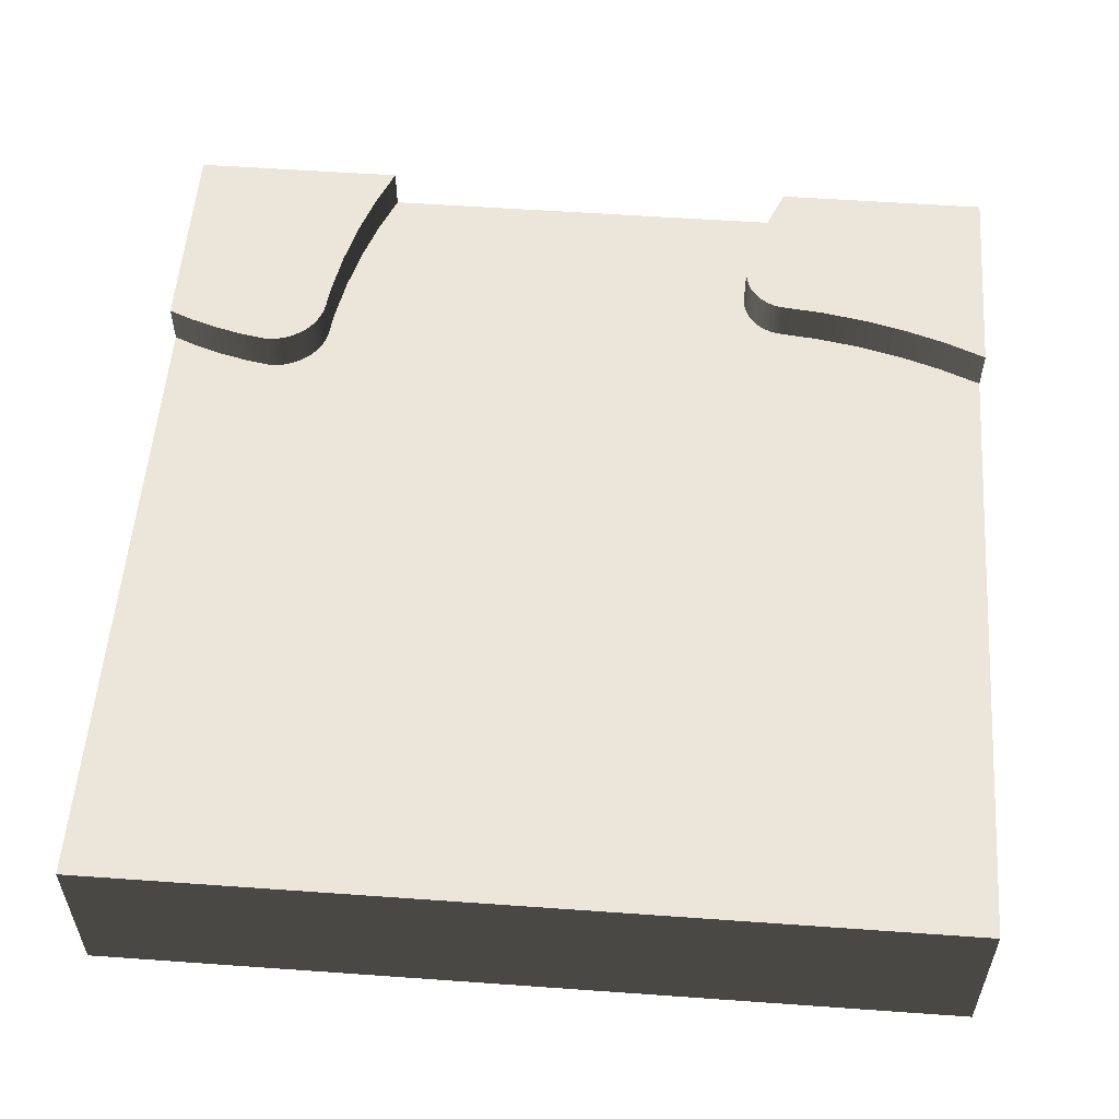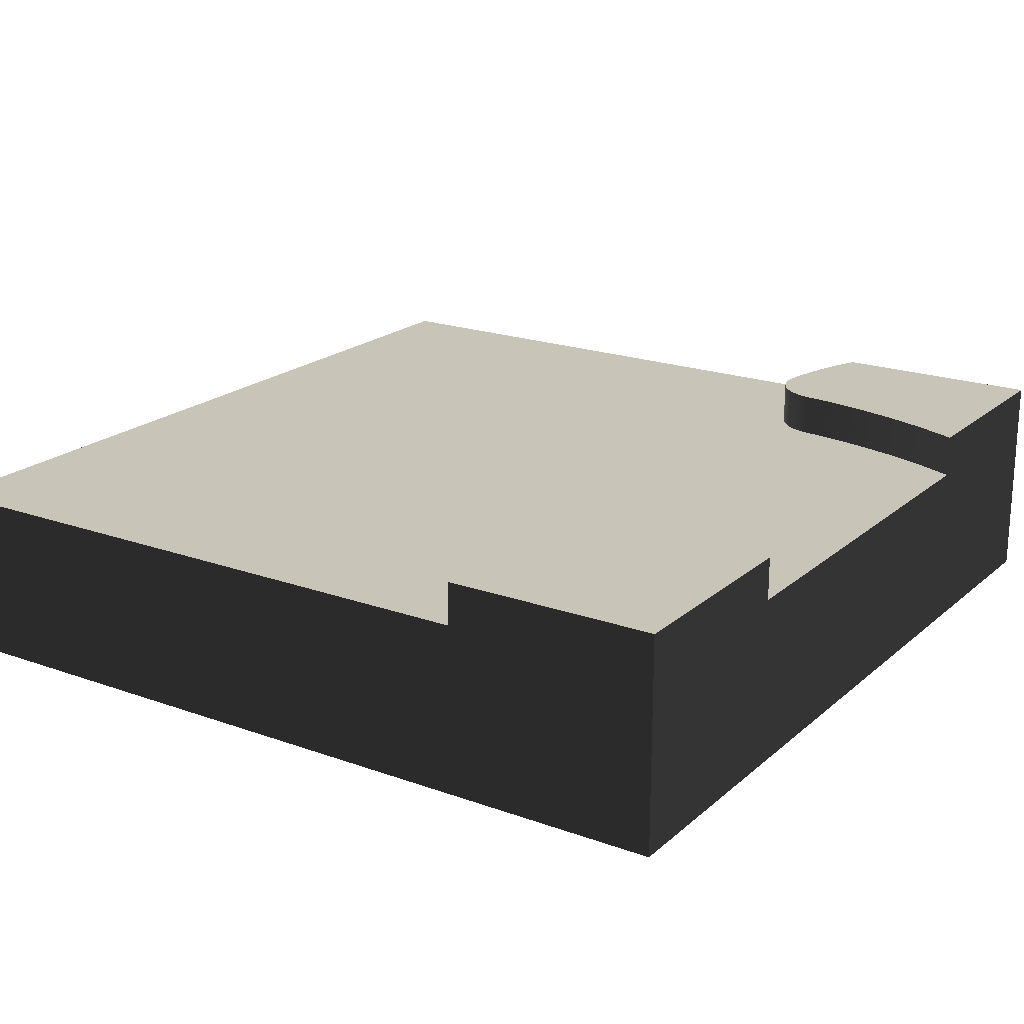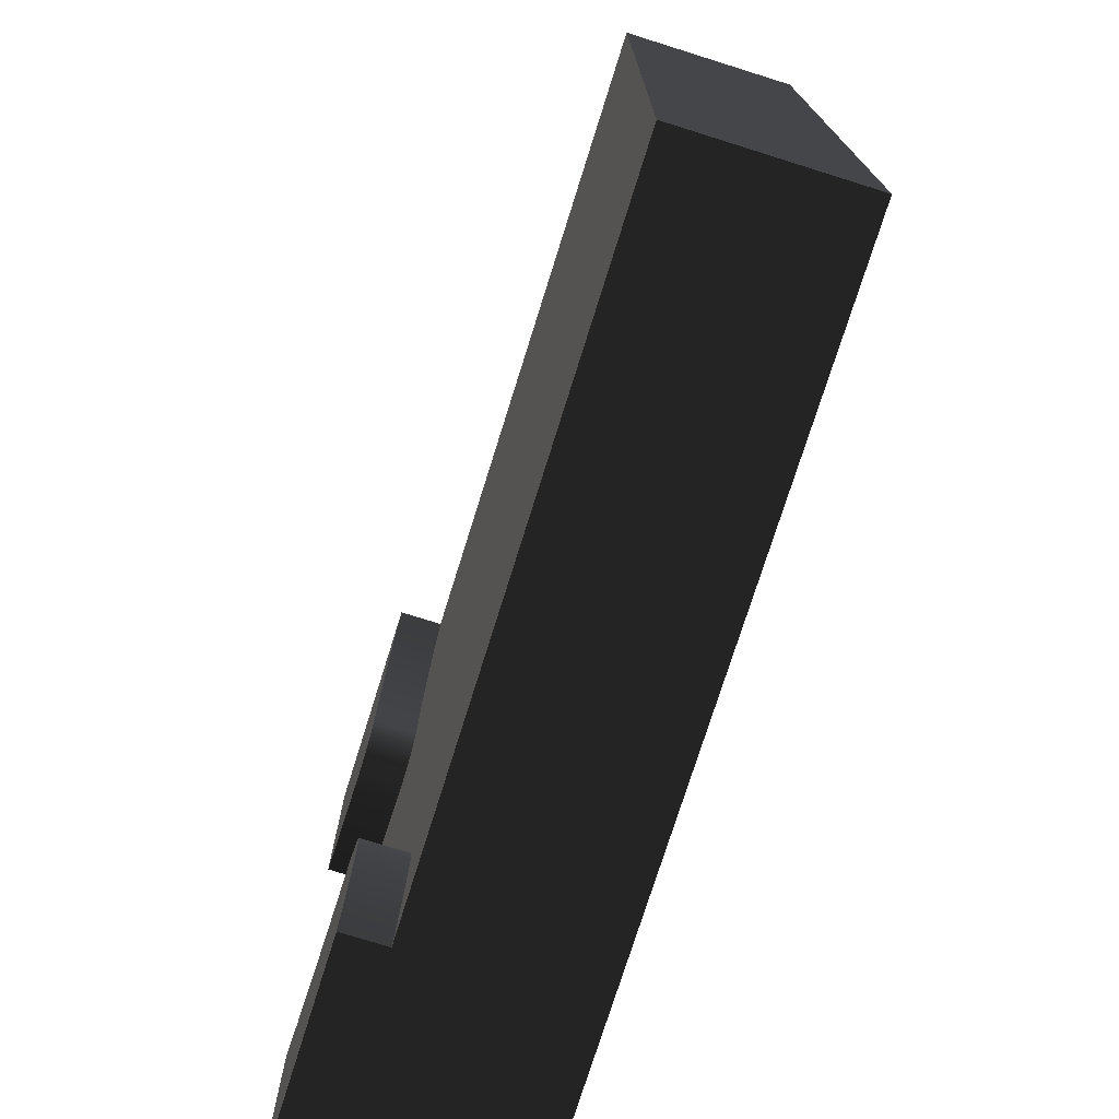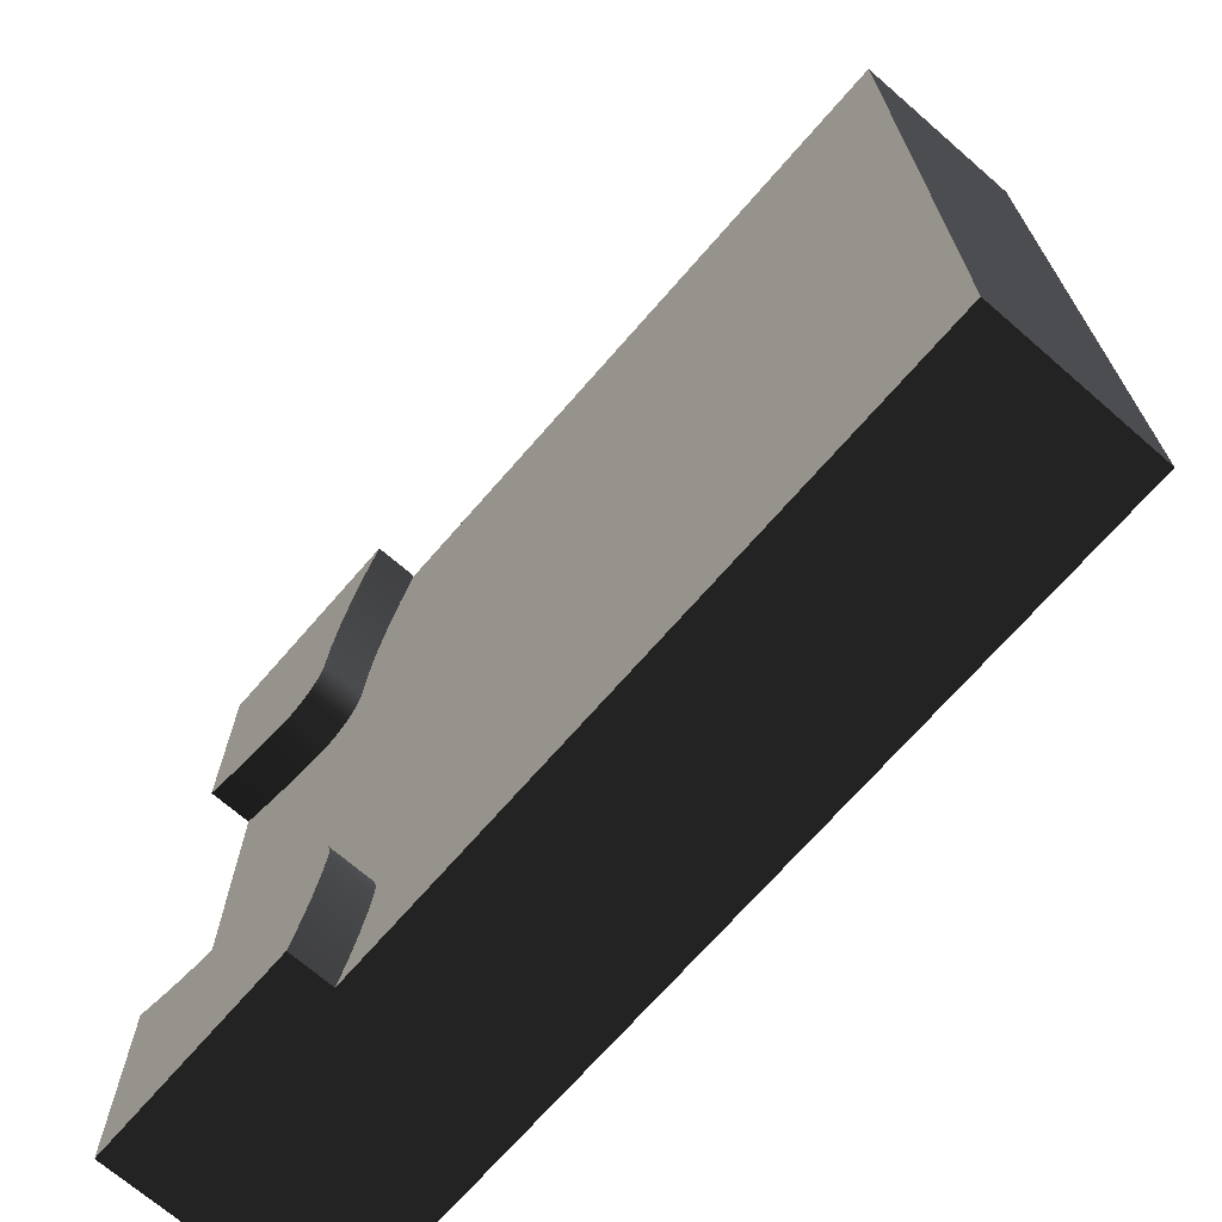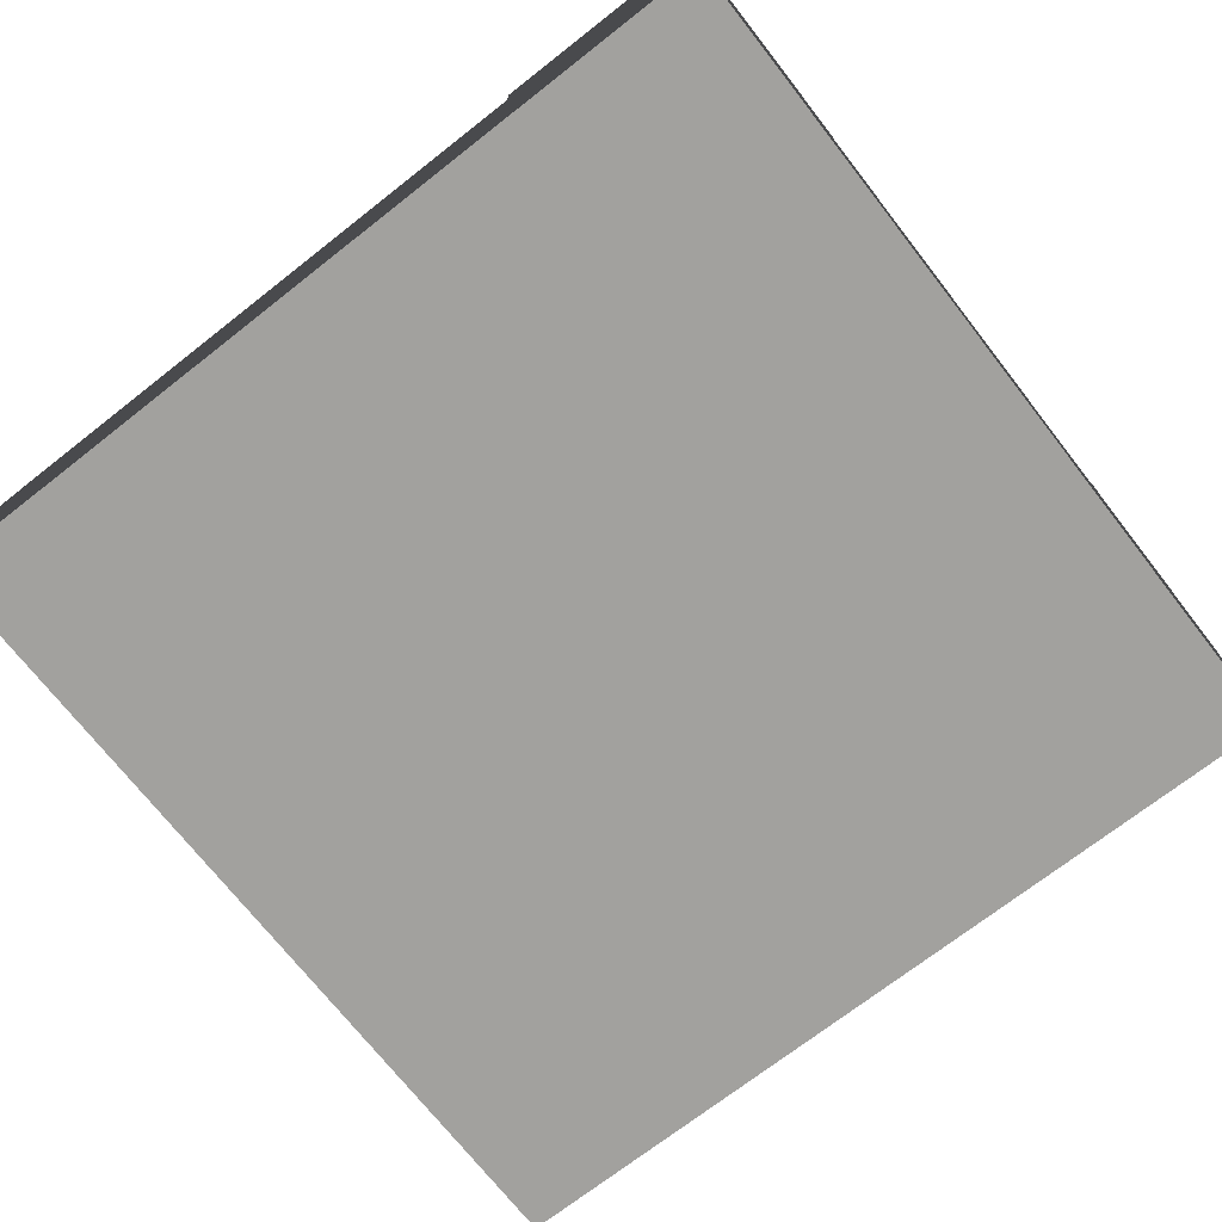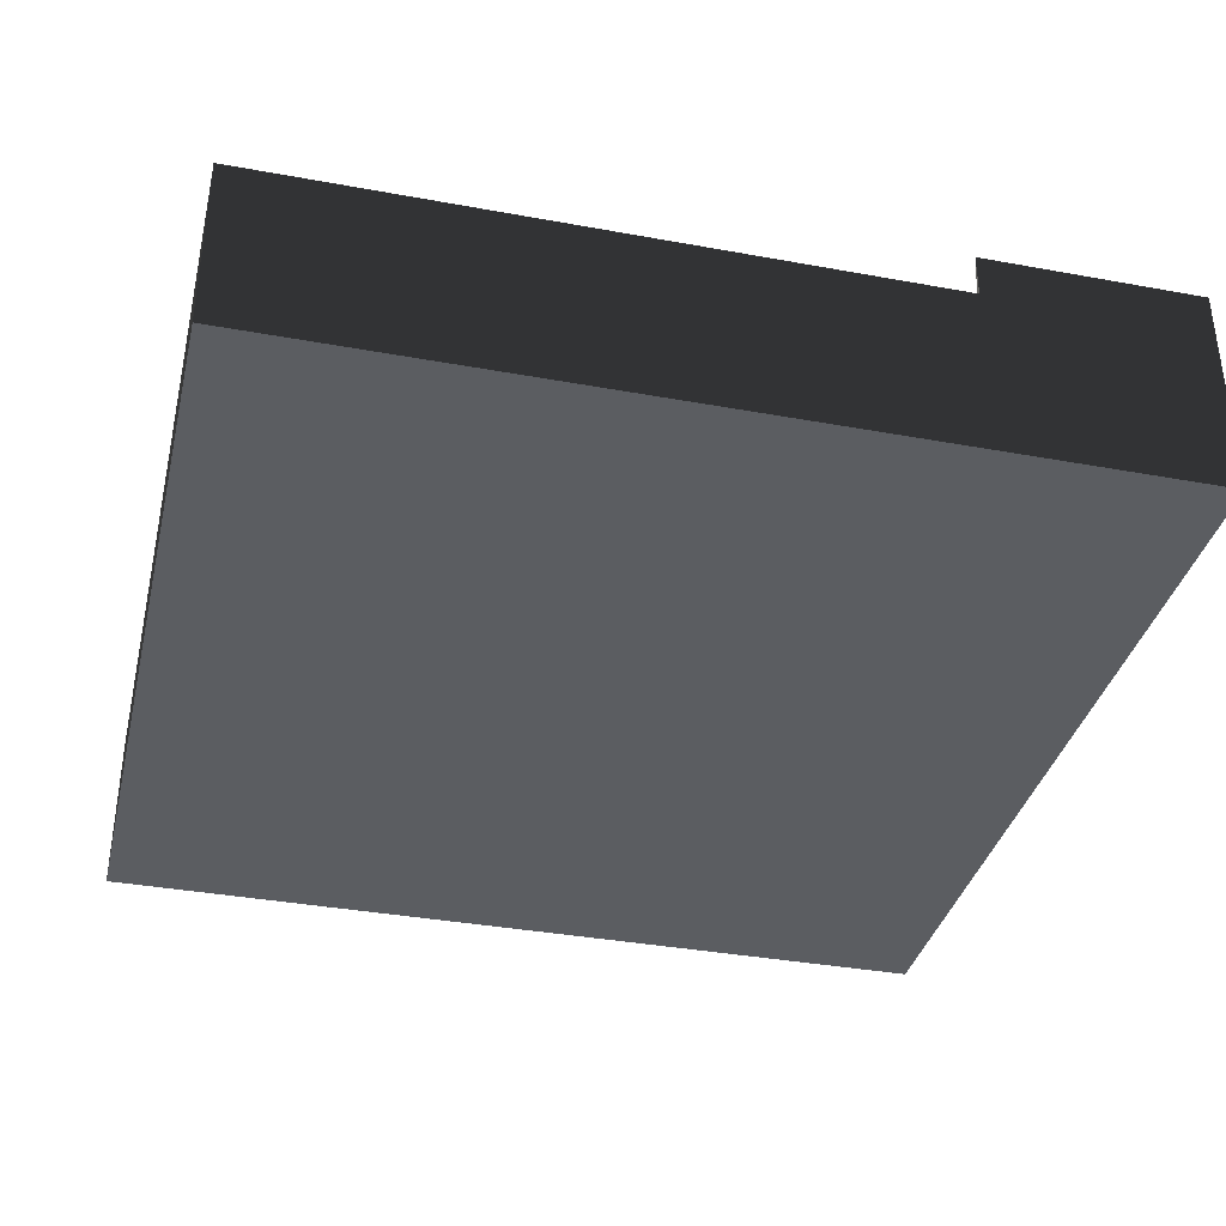
<metadata>
{"format":"obj","ext":"obj","renderer":"f3d","projection":"perspective","resolution":1024,"background":"white","views":[{"elev":55.1,"azim":-85.7,"up":"+Y"},{"elev":20.1,"azim":33.5,"up":"+Y"},{"elev":-75.0,"azim":-107.4,"up":"+Z"},{"elev":-70.1,"azim":-131.0,"up":"+Z"},{"elev":-72.0,"azim":38.0,"up":"+Y"},{"elev":-36.2,"azim":-13.5,"up":"+Y"}]}
</metadata>
<code>
g ground_dirtRiverEntrance
v 7.275 2 0.6171
v 7.377 2 0.3031
v 7.275 2.5 0.6171
v 7.377 2.5 0.3031
v 7.195 2 0.9399
v 7.195 2.5 0.9399
v 7.855 2 9.026
v 7.981 2 8.517
v 7.855 2.5 9.026
v 7.981 2.5 8.517
v 8.071 2 7.997
v 8.115 2 7.574
v 8.071 2.5 7.997
v 8.115 2.5 7.574
v 7.694 2 9.522
v 7.694 2.5 9.522
v 0 0 10
v 0 2 10
v 10 0 10
v 7.5 2 10
v 7.5 2.5 10
v 8.125 2.5 10
v 10 2.5 10
v 0 0 6.208e-12
v 0 2 6.208e-12
v 8.216 2 7.286
v 8.266 2 7.227
v 8.216 2.5 7.286
v 8.266 2.5 7.227
v 8.517 2 2.019
v 8.517 2.5 2.019
v 9.026 2 2.145
v 9.026 2.5 2.145
v 7.159 2 1.397
v 7.146 2 1.318
v 7.159 2.5 1.397
v 7.146 2.5 1.318
v 9.522 2.5 7.306
v 9.522 2 7.306
v 10 2.5 7.5
v 10 2 7.5
v 7.181 2 1.474
v 7.181 2.5 1.474
v 7.997 2 1.929
v 7.997 2.5 1.929
v 8.124 2 7.497
v 8.124 2.5 7.497
v 10 0 1.192e-06
v 10 2.5 1.192e-06
v 10 2 2.5
v 10 2.5 2.5
v 10 2.5 1.875
v 10 2.5 8.125
v 9.418 2.5 1.192e-06
v 8.418 2.5 1.192e-06
v 8.125 2.5 1.192e-06
v 8.002 2.5 0.3031
v 7.9 2.5 0.6171
v 7.82 2.5 0.9399
v 9.522 2.5 1.681
v 9.026 2.5 1.52
v 8.925 2.5 1.495
v 8.517 2.5 1.394
v 7.997 2.5 1.304
v 7.763 2.5 1.269
v 7.762 2.5 1.279
v 7.5 2.5 1.192e-06
v 7.143 2.5 1.238
v 7.19 2.5 1.495
v 7.213 2.5 1.548
v 7.253 2.5 1.617
v 7.302 2.5 1.68
v 7.358 2.5 1.738
v 7.421 2.5 1.787
v 7.489 2.5 1.829
v 7.563 2.5 1.862
v 7.639 2.5 1.886
v 9.522 2.5 2.306
v 7.718 2.5 1.9
v 8.728 2.5 7.696
v 8.696 2.5 7.997
v 8.606 2.5 8.517
v 8.48 2.5 9.026
v 8.319 2.5 9.522
v 8.145 2.5 7.423
v 8.176 2.5 7.352
v 8.324 2.5 7.176
v 9.026 2.5 7.145
v 8.389 2.5 7.133
v 8.46 2.5 7.101
v 8.765 2.5 7.08
v 8.534 2.5 7.079
v 8.688 2.5 7.069
v 8.611 2.5 7.068
v 9.026 2.5 7.77
v 9.522 2.5 7.931
v 8.688 2 7.069
v 8.765 2 7.08
v 9.522 2 2.306
v 8.46 2 7.101
v 8.534 2 7.079
v 7.302 2 1.68
v 7.253 2 1.617
v 8.145 2 7.423
v 7.143 2 1.238
v 8.611 2 7.068
v 9.026 2 7.145
v 8.389 2 7.133
v 8.324 2 7.176
v 7.718 2 1.9
v 8.176 2 7.352
v 7.489 2 1.829
v 7.563 2 1.862
v 7.421 2 1.787
v 7.358 2 1.738
v 7.213 2 1.548
v 7.19 2 1.495
v 7.639 2 1.886
v 7.5 2 1.192e-06
f 2 1 3
f 3 4 2
f 2 3 1
f 3 2 4
f 1 5 6
f 6 3 1
f 1 6 5
f 6 1 3
f 8 7 9
f 9 10 8
f 8 9 7
f 9 8 10
f 12 11 13
f 13 14 12
f 12 13 11
f 13 12 14
f 7 15 16
f 16 9 7
f 7 16 15
f 16 7 9
f 18 17 19
f 19 20 18
f 19 21 20
f 19 22 21
f 19 23 22
f 18 19 17
f 19 18 20
f 19 20 21
f 19 21 22
f 19 22 23
f 24 17 18
f 18 25 24
f 24 18 17
f 18 24 25
f 27 26 28
f 28 29 27
f 27 28 26
f 28 27 29
f 31 30 32
f 32 33 31
f 31 32 30
f 32 31 33
f 35 34 36
f 36 37 35
f 35 36 34
f 36 35 37
f 39 38 40
f 40 41 39
f 39 40 38
f 40 39 41
f 34 42 43
f 43 36 34
f 34 43 42
f 43 34 36
f 45 44 30
f 30 31 45
f 45 30 44
f 30 45 31
f 46 12 14
f 14 47 46
f 46 14 12
f 14 46 47
f 19 48 49
f 49 50 19
f 49 51 50
f 49 52 51
f 19 50 41
f 41 23 19
f 41 40 23
f 40 53 23
f 19 49 48
f 49 19 50
f 49 50 51
f 49 51 52
f 19 41 50
f 41 19 23
f 41 23 40
f 40 23 53
f 52 54 49
f 54 52 55
f 55 52 56
f 56 52 57
f 57 52 58
f 58 52 59
f 59 52 60
f 59 60 61
f 59 61 62
f 59 62 63
f 59 63 64
f 59 64 65
f 65 64 66
f 57 67 56
f 67 57 4
f 4 57 58
f 4 58 3
f 3 58 59
f 3 59 6
f 6 59 65
f 6 65 68
f 68 65 37
f 37 65 66
f 37 66 64
f 37 64 63
f 37 63 36
f 36 63 62
f 36 62 43
f 43 62 69
f 69 62 70
f 70 62 61
f 70 61 60
f 70 60 71
f 71 60 72
f 72 60 73
f 73 60 52
f 73 52 74
f 74 52 75
f 75 52 76
f 76 52 77
f 77 52 45
f 45 52 31
f 31 52 33
f 33 52 78
f 78 52 51
f 77 45 79
f 80 14 13
f 13 81 80
f 13 82 81
f 13 10 82
f 10 83 82
f 10 9 83
f 9 84 83
f 9 16 84
f 16 22 84
f 16 21 22
f 14 80 40
f 47 14 40
f 85 47 40
f 86 85 40
f 86 40 38
f 28 86 38
f 29 28 38
f 87 29 38
f 87 38 88
f 89 87 88
f 90 89 88
f 90 88 91
f 92 90 91
f 92 91 93
f 93 94 92
f 80 95 40
f 95 96 40
f 96 53 40
f 80 13 14
f 13 80 81
f 13 81 82
f 13 82 10
f 10 82 83
f 10 83 9
f 9 83 84
f 9 84 16
f 16 84 22
f 16 22 21
f 14 40 80
f 47 40 14
f 85 40 47
f 86 40 85
f 86 38 40
f 28 38 86
f 29 38 28
f 87 38 29
f 87 88 38
f 89 88 87
f 90 88 89
f 90 91 88
f 92 91 90
f 92 93 91
f 93 92 94
f 80 40 95
f 95 81 80
f 81 95 96
f 95 40 96
f 96 40 53
f 81 96 53
f 81 53 82
f 82 53 23
f 82 23 83
f 83 23 84
f 84 23 22
f 97 93 91
f 91 98 97
f 97 91 93
f 91 97 98
f 24 48 19
f 19 17 24
f 24 19 48
f 19 24 17
f 33 32 99
f 99 78 33
f 33 99 32
f 99 33 78
f 100 90 92
f 92 101 100
f 100 92 90
f 92 100 101
f 103 102 72
f 72 71 103
f 103 72 102
f 72 103 71
f 57 56 67
f 67 4 57
f 4 58 57
f 4 3 58
f 3 59 58
f 3 6 59
f 6 65 59
f 6 68 65
f 68 37 65
f 37 66 65
f 37 64 66
f 37 63 64
f 37 36 63
f 36 62 63
f 36 43 62
f 43 69 62
f 69 70 62
f 70 61 62
f 70 60 61
f 70 71 60
f 71 72 60
f 72 73 60
f 73 52 60
f 73 74 52
f 74 75 52
f 75 76 52
f 76 77 52
f 77 45 52
f 45 31 52
f 31 33 52
f 33 78 52
f 78 51 52
f 77 79 45
f 104 46 47
f 47 85 104
f 104 47 46
f 47 104 85
f 68 105 35
f 35 37 68
f 68 35 105
f 35 68 37
f 106 94 93
f 93 97 106
f 106 93 94
f 93 106 97
f 98 91 88
f 88 107 98
f 98 88 91
f 88 98 107
f 107 88 38
f 38 39 107
f 107 38 88
f 38 107 39
f 108 89 90
f 90 100 108
f 108 90 89
f 90 108 100
f 27 29 87
f 87 109 27
f 27 87 29
f 87 27 109
f 78 99 50
f 50 51 78
f 78 50 99
f 50 78 51
f 79 110 44
f 44 45 79
f 79 44 110
f 44 79 45
f 101 92 94
f 94 106 101
f 101 94 92
f 94 101 106
f 111 104 85
f 85 86 111
f 111 85 104
f 85 111 86
f 75 112 113
f 113 76 75
f 75 113 112
f 113 75 76
f 11 8 10
f 10 13 11
f 11 10 8
f 10 11 13
f 74 114 112
f 112 75 74
f 74 112 114
f 112 74 75
f 102 115 73
f 73 72 102
f 102 73 115
f 73 102 72
f 116 103 71
f 71 70 116
f 116 71 103
f 71 116 70
f 42 117 69
f 69 43 42
f 69 117 116
f 116 70 69
f 42 69 117
f 69 42 43
f 69 116 117
f 116 69 70
f 76 113 118
f 118 77 76
f 76 118 113
f 118 76 77
f 5 105 68
f 68 6 5
f 5 68 105
f 68 5 6
f 119 2 4
f 4 67 119
f 119 4 2
f 4 119 67
f 73 115 114
f 114 74 73
f 73 114 115
f 114 73 74
f 77 118 110
f 110 79 77
f 77 110 118
f 110 77 79
f 119 67 56
f 119 56 48
f 119 48 24
f 24 25 119
f 56 55 48
f 55 54 48
f 54 49 48
f 119 56 67
f 119 48 56
f 119 24 48
f 24 119 25
f 56 48 55
f 55 48 54
f 54 48 49
f 15 20 21
f 21 16 15
f 15 21 20
f 21 15 16
f 26 111 86
f 86 28 26
f 26 86 111
f 86 26 28
f 109 87 89
f 89 108 109
f 109 89 87
f 89 109 108
f 2 25 119
f 25 2 18
f 18 2 1
f 18 1 5
f 18 5 105
f 18 105 35
f 18 35 34
f 18 34 42
f 18 42 117
f 18 117 116
f 18 116 103
f 18 103 102
f 18 102 115
f 18 115 114
f 18 114 112
f 18 112 113
f 18 113 118
f 18 118 110
f 18 110 44
f 18 44 30
f 18 30 32
f 18 32 99
f 18 99 50
f 18 50 100
f 100 50 101
f 101 50 106
f 18 100 108
f 18 108 109
f 18 109 27
f 18 27 26
f 18 26 111
f 18 111 104
f 18 104 46
f 18 46 12
f 50 97 106
f 50 98 97
f 50 107 98
f 50 39 107
f 39 50 41
f 18 12 11
f 18 11 8
f 18 8 7
f 18 7 15
f 18 15 20
f 52 49 54
f 54 55 52
f 55 56 52
f 56 57 52
f 57 58 52
f 58 59 52
f 59 60 52
f 59 61 60
f 59 62 61
f 59 63 62
f 59 64 63
f 59 65 64
f 65 66 64
f 95 80 81
f 81 96 95
f 81 53 96
f 81 82 53
f 82 23 53
f 82 83 23
f 83 84 23
f 84 22 23
f 2 119 25
f 25 18 2
f 18 1 2
f 18 5 1
f 18 105 5
f 18 35 105
f 18 34 35
f 18 42 34
f 18 117 42
f 18 116 117
f 18 103 116
f 18 102 103
f 18 115 102
f 18 114 115
f 18 112 114
f 18 113 112
f 18 118 113
f 18 110 118
f 18 44 110
f 18 30 44
f 18 32 30
f 18 99 32
f 18 50 99
f 18 100 50
f 100 101 50
f 101 106 50
f 18 108 100
f 18 109 108
f 18 27 109
f 18 26 27
f 18 111 26
f 18 104 111
f 18 46 104
f 18 12 46
f 18 11 12
f 18 8 11
f 18 7 8
f 18 15 7
f 18 20 15
f 50 106 97
f 50 97 98
f 50 98 107
f 50 107 39
f 39 41 50

</code>
